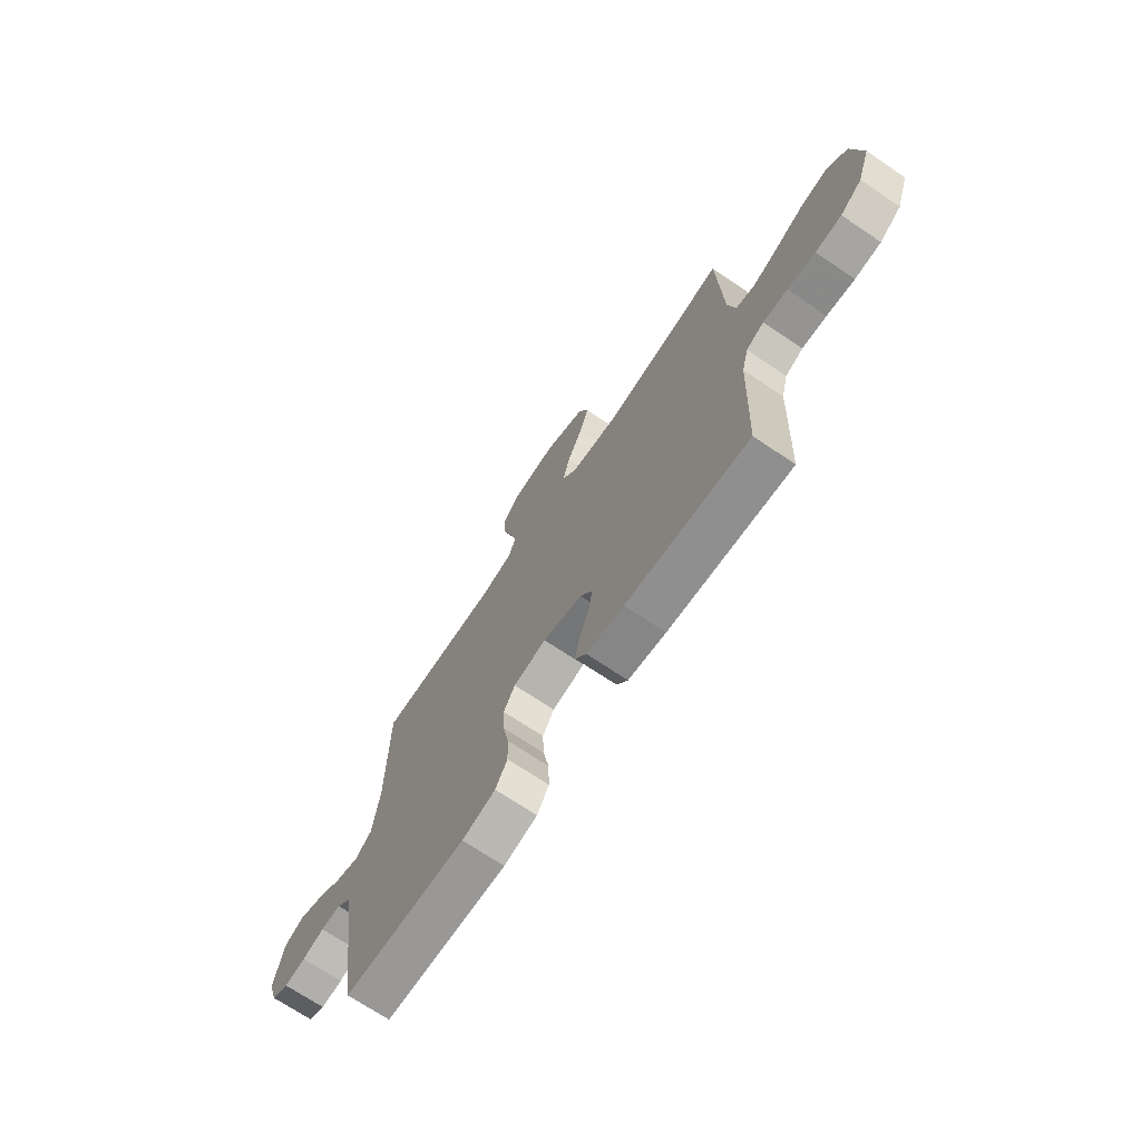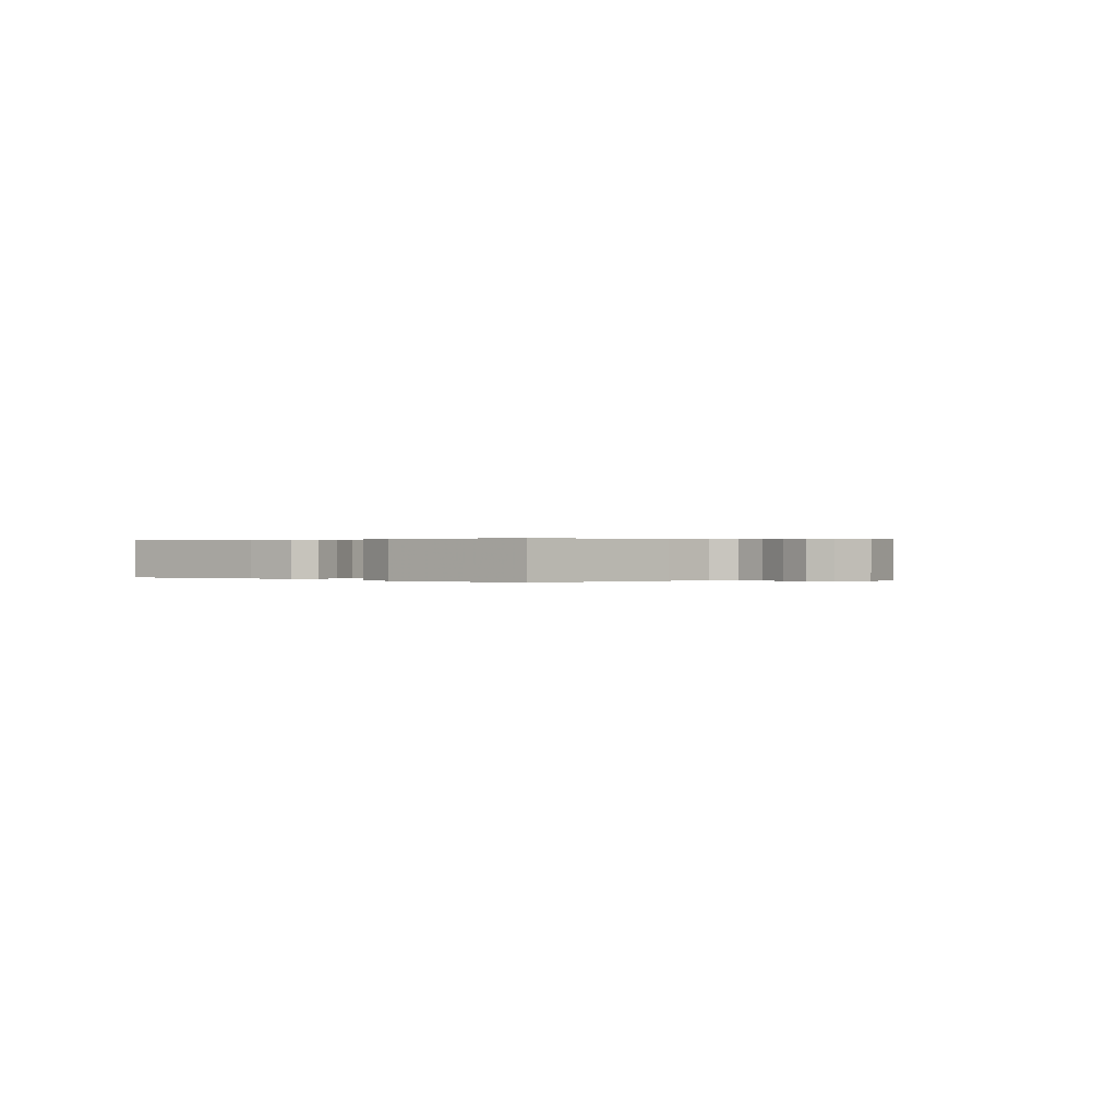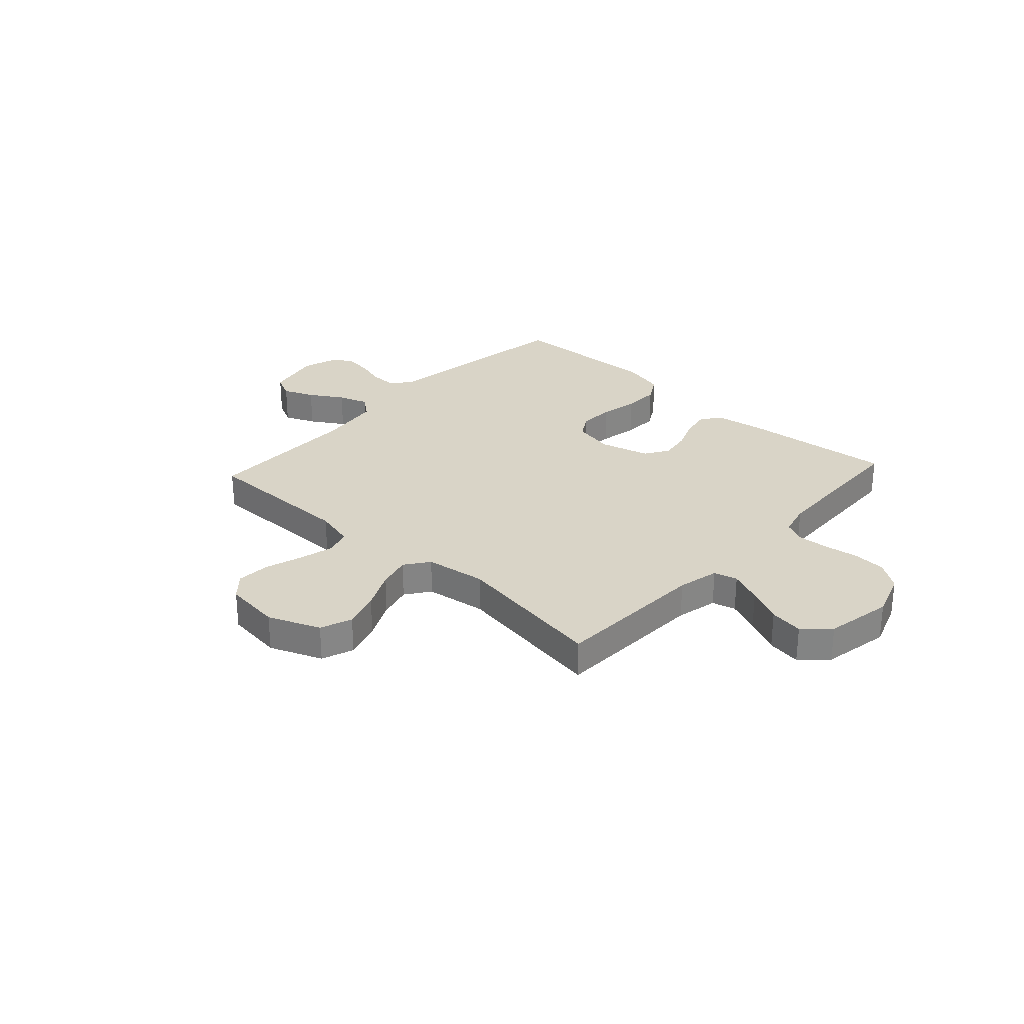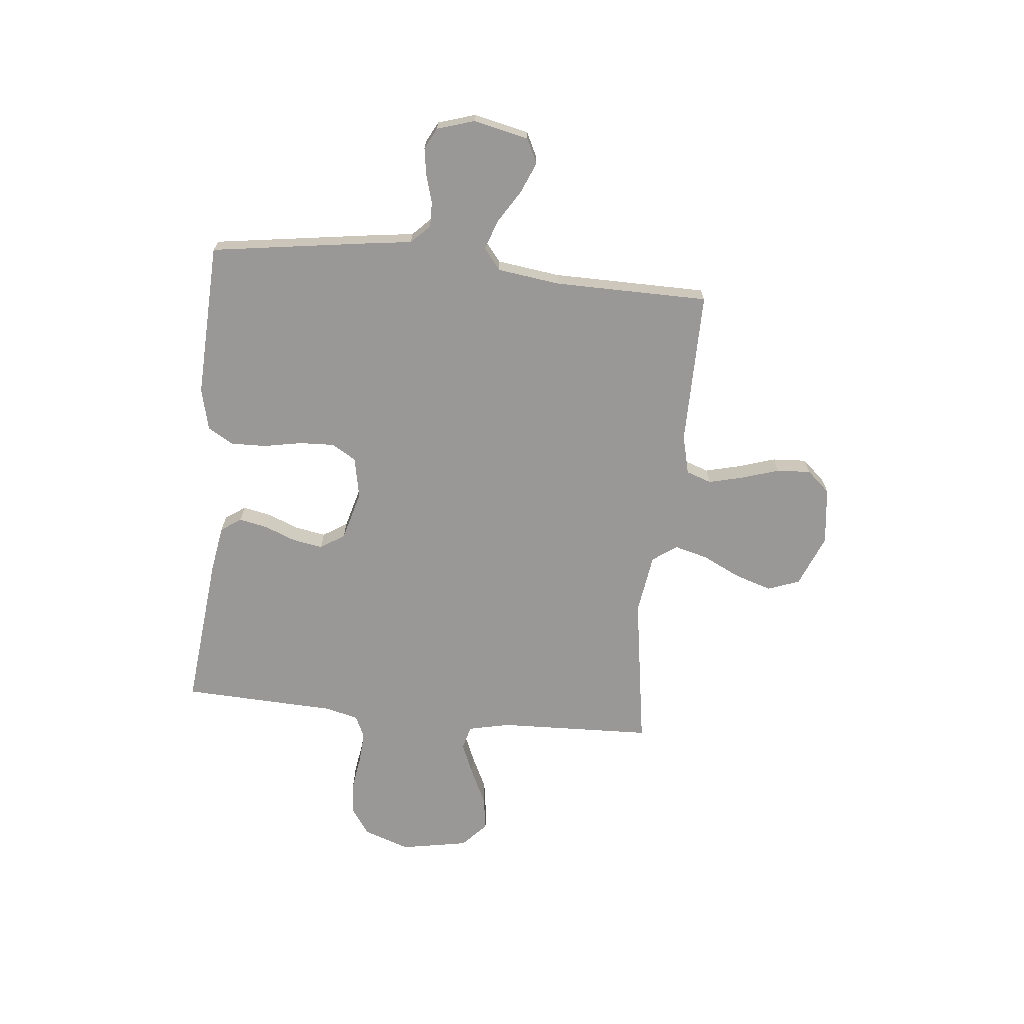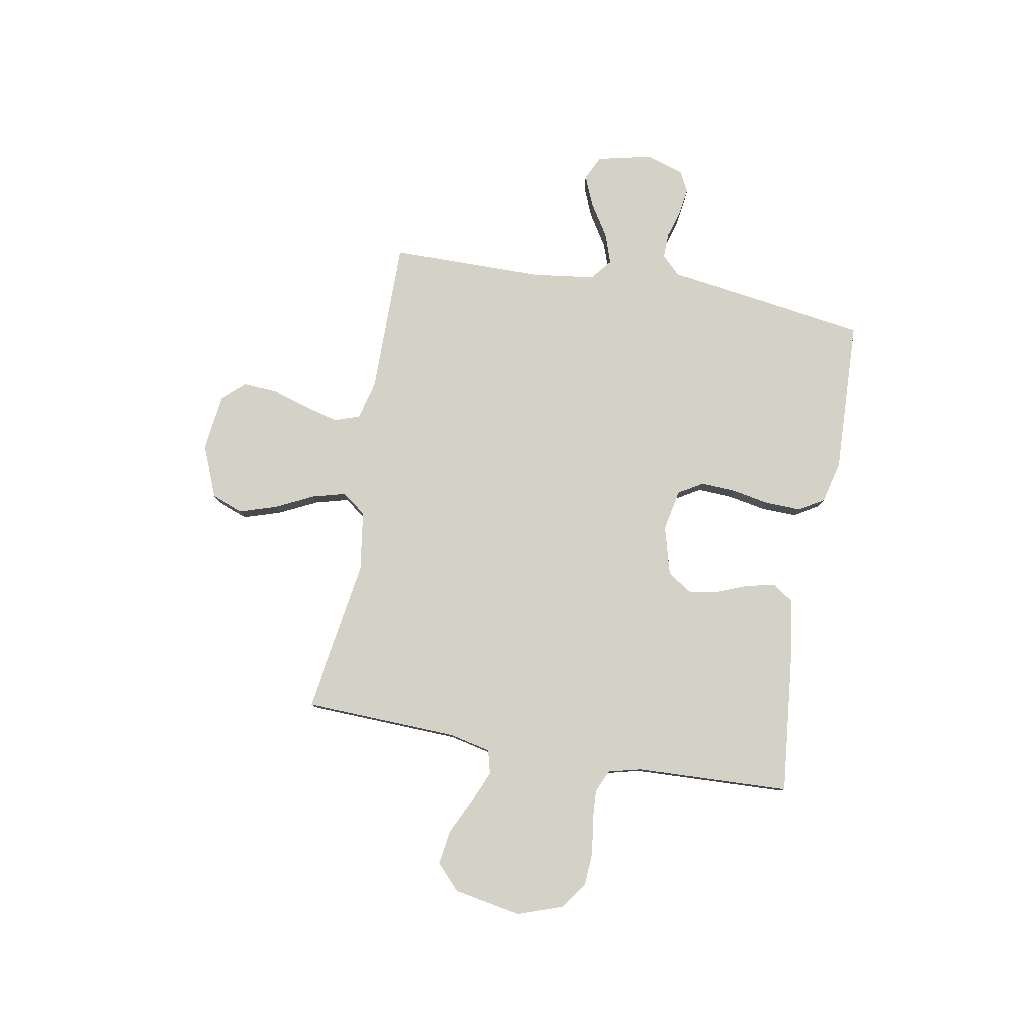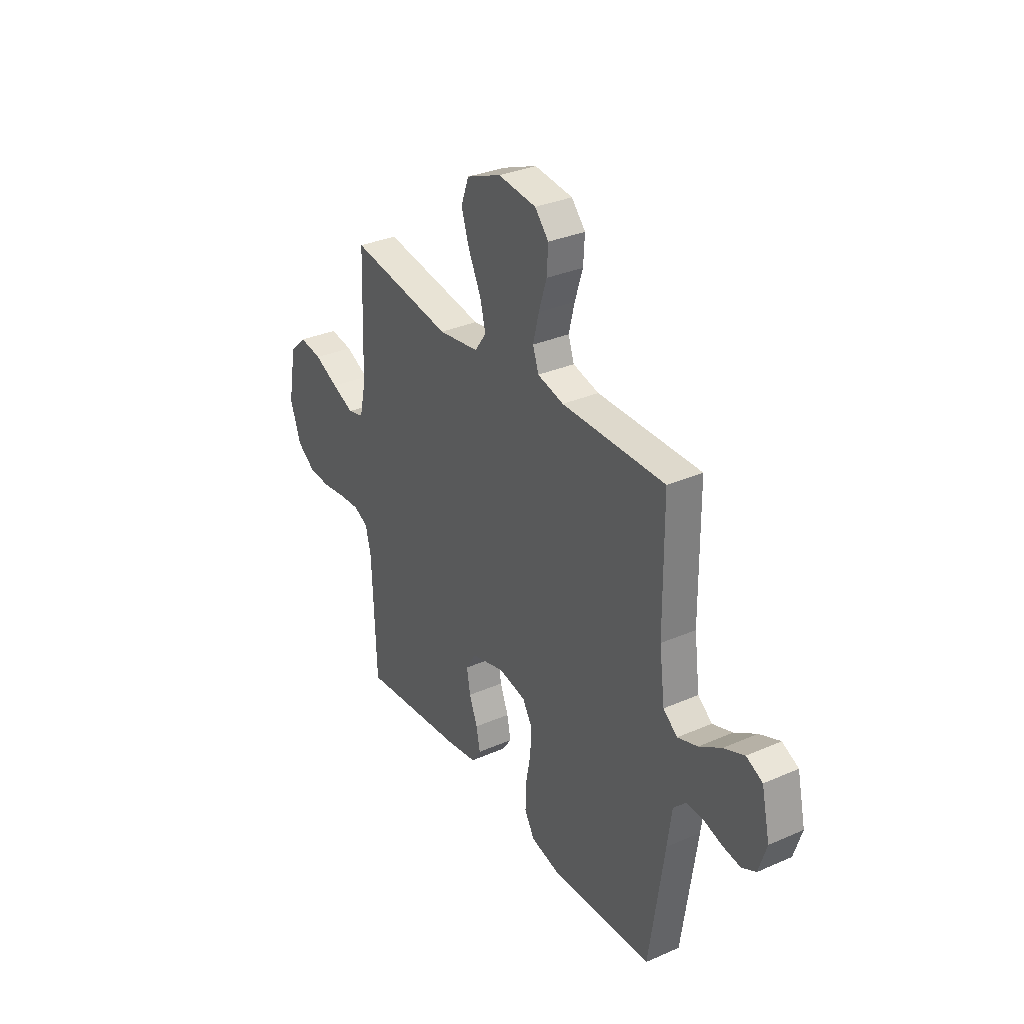
<metadata>
{"format":"obj","ext":"obj","renderer":"f3d","projection":"perspective","resolution":1024,"background":"white","views":[{"elev":-70.6,"azim":56.1,"up":"+Z"},{"elev":0.2,"azim":-138.5,"up":"+Y"},{"elev":28.8,"azim":42.6,"up":"+Y"},{"elev":-68.6,"azim":-95.9,"up":"+Y"},{"elev":79.8,"azim":100.1,"up":"+Y"},{"elev":32.3,"azim":-121.4,"up":"+Z"}]}
</metadata>
<code>
v 0.5 0.07 0.5
v 0.511 0.07 0.2
v 0.529 0.07 0.119
v 0.575 0.07 0.107
v 0.639 0.07 0.134
v 0.708 0.07 0.167
v 0.774 0.07 0.177
v 0.823 0.07 0.131
v 0.847 0.07 0
v 0.816 0.07 -0.089
v 0.763 0.07 -0.126
v 0.699 0.07 -0.13
v 0.631 0.07 -0.12
v 0.571 0.07 -0.116
v 0.528 0.07 -0.136
v 0.512 0.07 -0.2
v 0.5 0.07 -0.5
v 0.2 0.07 -0.47
v 0.108 0.07 -0.455
v 0.081 0.07 -0.416
v 0.092 0.07 -0.361
v 0.116 0.07 -0.3
v 0.126 0.07 -0.241
v 0.096 0.07 -0.194
v 0 0.07 -0.168
v -0.08 0.07 -0.184
v -0.108 0.07 -0.231
v -0.105 0.07 -0.299
v -0.091 0.07 -0.373
v -0.089 0.07 -0.442
v -0.118 0.07 -0.492
v -0.2 0.07 -0.512
v -0.5 0.07 -0.5
v -0.544 0.07 -0.2
v -0.557 0.07 -0.105
v -0.593 0.07 -0.069
v -0.642 0.07 -0.07
v -0.696 0.07 -0.086
v -0.748 0.07 -0.094
v -0.789 0.07 -0.073
v -0.812 0.07 0
v -0.788 0.07 0.107
v -0.741 0.07 0.13
v -0.681 0.07 0.105
v -0.617 0.07 0.065
v -0.559 0.07 0.045
v -0.518 0.07 0.078
v -0.502 0.07 0.2
v -0.5 0.07 0.5
v -0.2 0.07 0.499
v -0.124 0.07 0.518
v -0.107 0.07 0.567
v -0.124 0.07 0.635
v -0.147 0.07 0.707
v -0.151 0.07 0.773
v -0.111 0.07 0.818
v 0 0.07 0.831
v 0.101 0.07 0.79
v 0.124 0.07 0.728
v 0.101 0.07 0.656
v 0.065 0.07 0.582
v 0.048 0.07 0.517
v 0.082 0.07 0.47
v 0.2 0.07 0.453
v 0.5 0 0.5
v 0.511 0 0.2
v 0.529 0 0.119
v 0.575 0 0.107
v 0.639 0 0.134
v 0.708 0 0.167
v 0.774 0 0.177
v 0.823 0 0.131
v 0.847 0 0
v 0.816 0 -0.089
v 0.763 0 -0.126
v 0.699 0 -0.13
v 0.631 0 -0.12
v 0.571 0 -0.116
v 0.528 0 -0.136
v 0.512 0 -0.2
v 0.5 0 -0.5
v 0.2 0 -0.47
v 0.108 0 -0.455
v 0.081 0 -0.416
v 0.092 0 -0.361
v 0.116 0 -0.3
v 0.126 0 -0.241
v 0.096 0 -0.194
v 0 0 -0.168
v -0.08 0 -0.184
v -0.108 0 -0.231
v -0.105 0 -0.299
v -0.091 0 -0.373
v -0.089 0 -0.442
v -0.118 0 -0.492
v -0.2 0 -0.512
v -0.5 0 -0.5
v -0.544 0 -0.2
v -0.557 0 -0.105
v -0.593 0 -0.069
v -0.642 0 -0.07
v -0.696 0 -0.086
v -0.748 0 -0.094
v -0.789 0 -0.073
v -0.812 0 0
v -0.788 0 0.107
v -0.741 0 0.13
v -0.681 0 0.105
v -0.617 0 0.065
v -0.559 0 0.045
v -0.518 0 0.078
v -0.502 0 0.2
v -0.5 0 0.5
v -0.2 0 0.499
v -0.124 0 0.518
v -0.107 0 0.567
v -0.124 0 0.635
v -0.147 0 0.707
v -0.151 0 0.773
v -0.111 0 0.818
v 0 0 0.831
v 0.101 0 0.79
v 0.124 0 0.728
v 0.101 0 0.656
v 0.065 0 0.582
v 0.048 0 0.517
v 0.082 0 0.47
v 0.2 0 0.453
f 59 60 61
f 58 59 61
f 57 58 61
f 56 57 61
f 55 56 61
f 54 55 61
f 53 54 61
f 52 53 61 62
f 51 52 62 63
f 48 49 50
f 50 51 63
f 48 50 63
f 47 48 63
f 43 44 45
f 42 43 45
f 41 42 45
f 40 41 45
f 39 40 45
f 38 39 45
f 37 38 45
f 36 37 45 46
f 47 63 64
f 46 47 64
f 36 46 64
f 35 36 64
f 33 34 35
f 32 33 35
f 31 32 35
f 30 31 35
f 29 30 35
f 28 29 35
f 20 21 22
f 19 20 22
f 18 19 22
f 17 18 22
f 16 17 22
f 15 16 22 23
f 14 15 23 24
f 11 12 13
f 10 11 13
f 9 10 13
f 8 9 13
f 7 8 13
f 6 7 13
f 5 6 13
f 4 5 13 14
f 14 24 25
f 4 14 25
f 3 4 25
f 64 1 2
f 3 25 26
f 2 3 26
f 64 2 26
f 35 64 26
f 27 28 35
f 26 27 35
f 125 124 123
f 125 123 122
f 125 122 121
f 125 121 120
f 125 120 119
f 125 119 118
f 125 118 117
f 126 125 117 116
f 127 126 116 115
f 114 113 112
f 127 115 114
f 127 114 112
f 127 112 111
f 109 108 107
f 109 107 106
f 109 106 105
f 109 105 104
f 109 104 103
f 109 103 102
f 109 102 101
f 110 109 101 100
f 128 127 111
f 128 111 110
f 128 110 100
f 128 100 99
f 99 98 97
f 99 97 96
f 99 96 95
f 99 95 94
f 99 94 93
f 99 93 92
f 86 85 84
f 86 84 83
f 86 83 82
f 86 82 81
f 86 81 80
f 87 86 80 79
f 88 87 79 78
f 77 76 75
f 77 75 74
f 77 74 73
f 77 73 72
f 77 72 71
f 77 71 70
f 77 70 69
f 78 77 69 68
f 89 88 78
f 89 78 68
f 89 68 67
f 66 65 128
f 90 89 67
f 90 67 66
f 90 66 128
f 90 128 99
f 99 92 91
f 99 91 90
f 1 65 66 2
f 2 66 67 3
f 3 67 68 4
f 4 68 69 5
f 5 69 70 6
f 6 70 71 7
f 7 71 72 8
f 8 72 73 9
f 9 73 74 10
f 10 74 75 11
f 11 75 76 12
f 12 76 77 13
f 13 77 78 14
f 14 78 79 15
f 15 79 80 16
f 16 80 81 17
f 17 81 82 18
f 18 82 83 19
f 19 83 84 20
f 20 84 85 21
f 21 85 86 22
f 22 86 87 23
f 23 87 88 24
f 24 88 89 25
f 25 89 90 26
f 26 90 91 27
f 27 91 92 28
f 28 92 93 29
f 29 93 94 30
f 30 94 95 31
f 31 95 96 32
f 32 96 97 33
f 33 97 98 34
f 34 98 99 35
f 35 99 100 36
f 36 100 101 37
f 37 101 102 38
f 38 102 103 39
f 39 103 104 40
f 40 104 105 41
f 41 105 106 42
f 42 106 107 43
f 43 107 108 44
f 44 108 109 45
f 45 109 110 46
f 46 110 111 47
f 47 111 112 48
f 48 112 113 49
f 49 113 114 50
f 50 114 115 51
f 51 115 116 52
f 52 116 117 53
f 53 117 118 54
f 54 118 119 55
f 55 119 120 56
f 56 120 121 57
f 57 121 122 58
f 58 122 123 59
f 59 123 124 60
f 60 124 125 61
f 61 125 126 62
f 62 126 127 63
f 63 127 128 64
f 64 128 65 1

</code>
